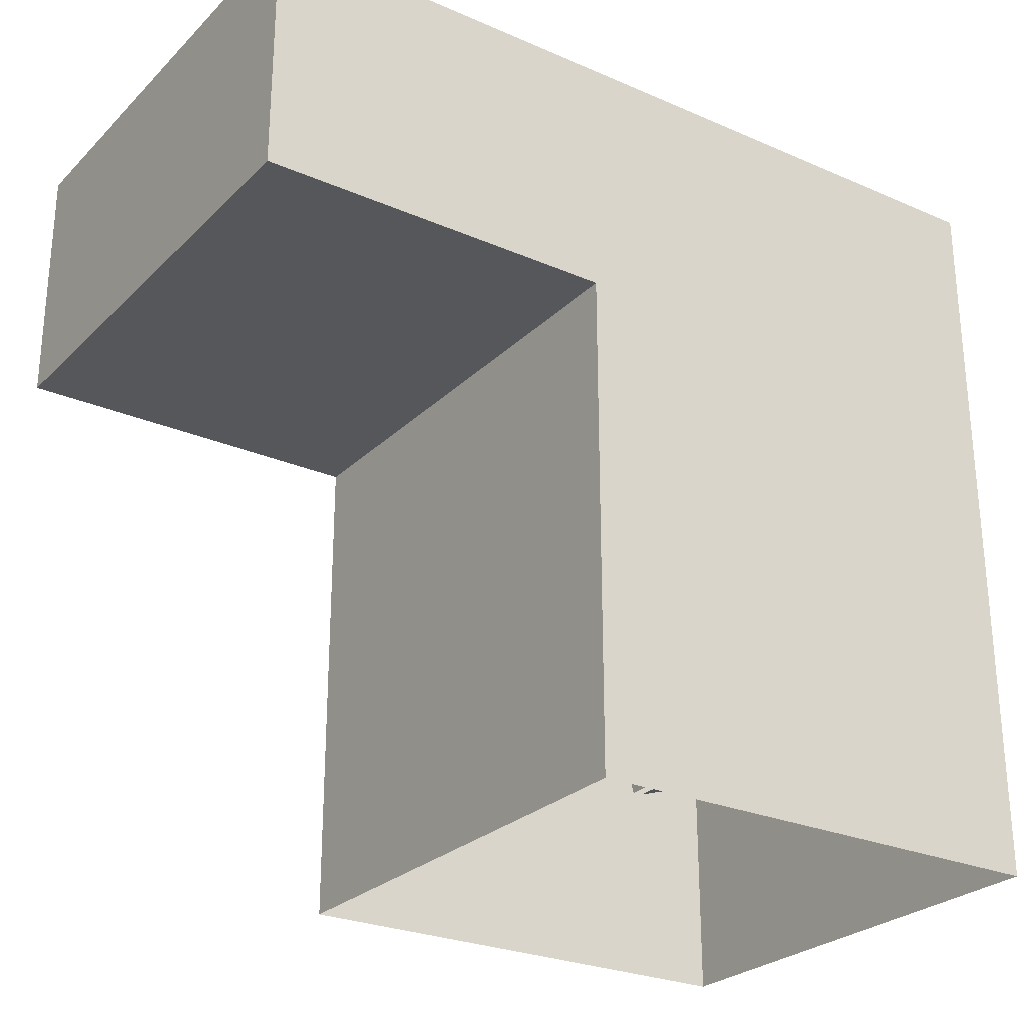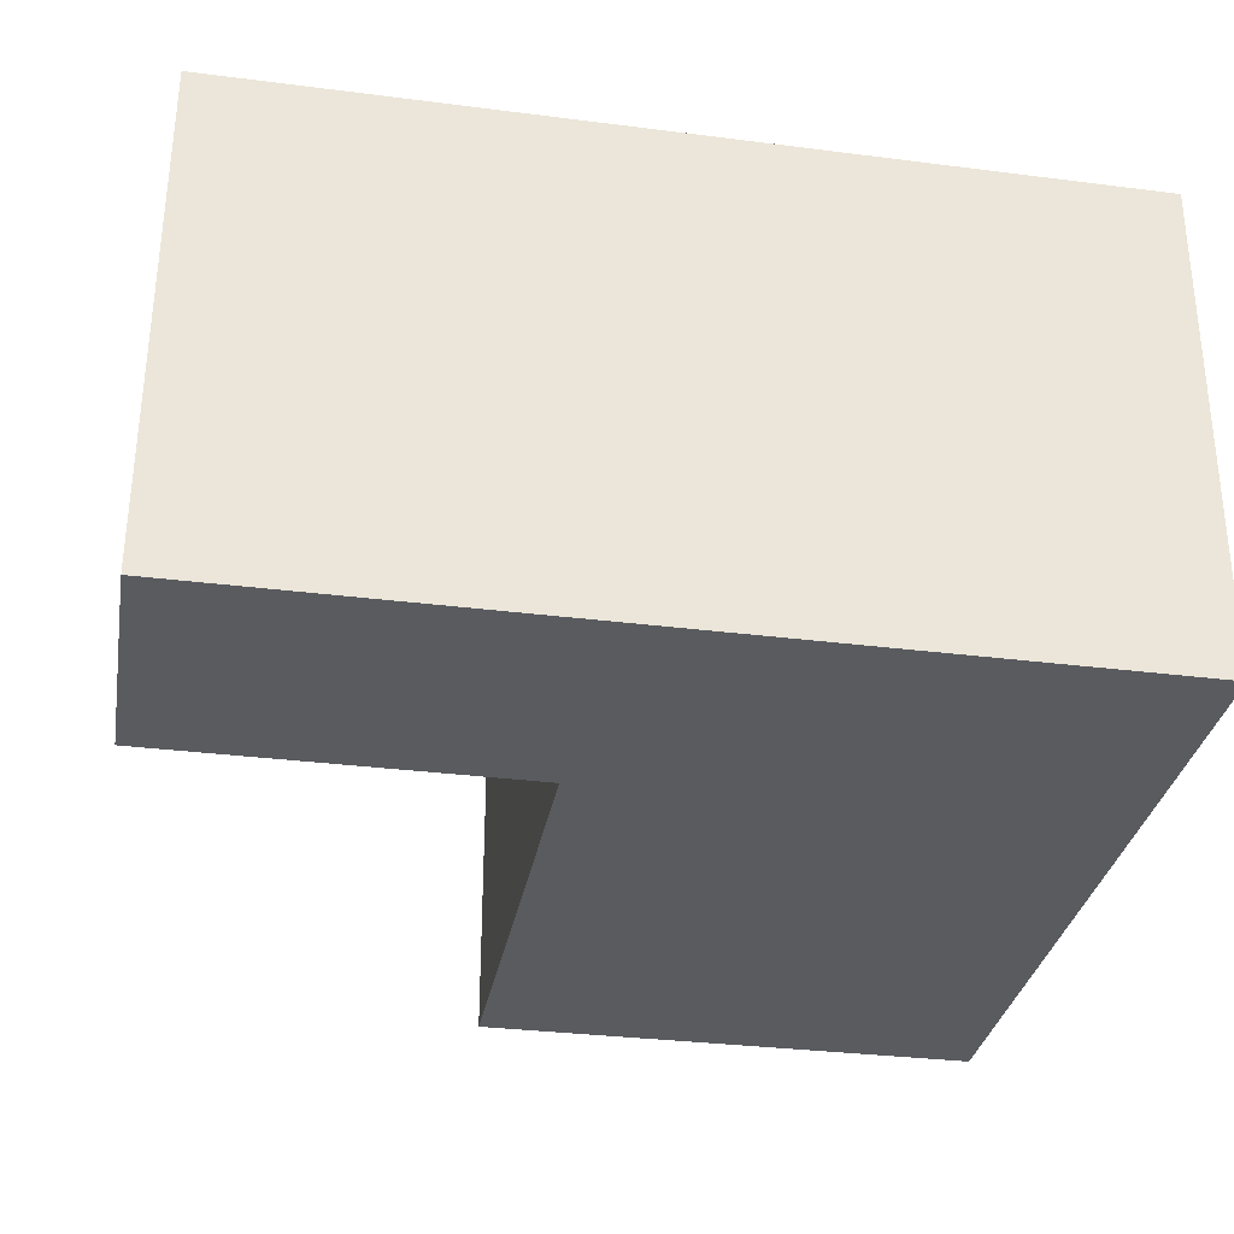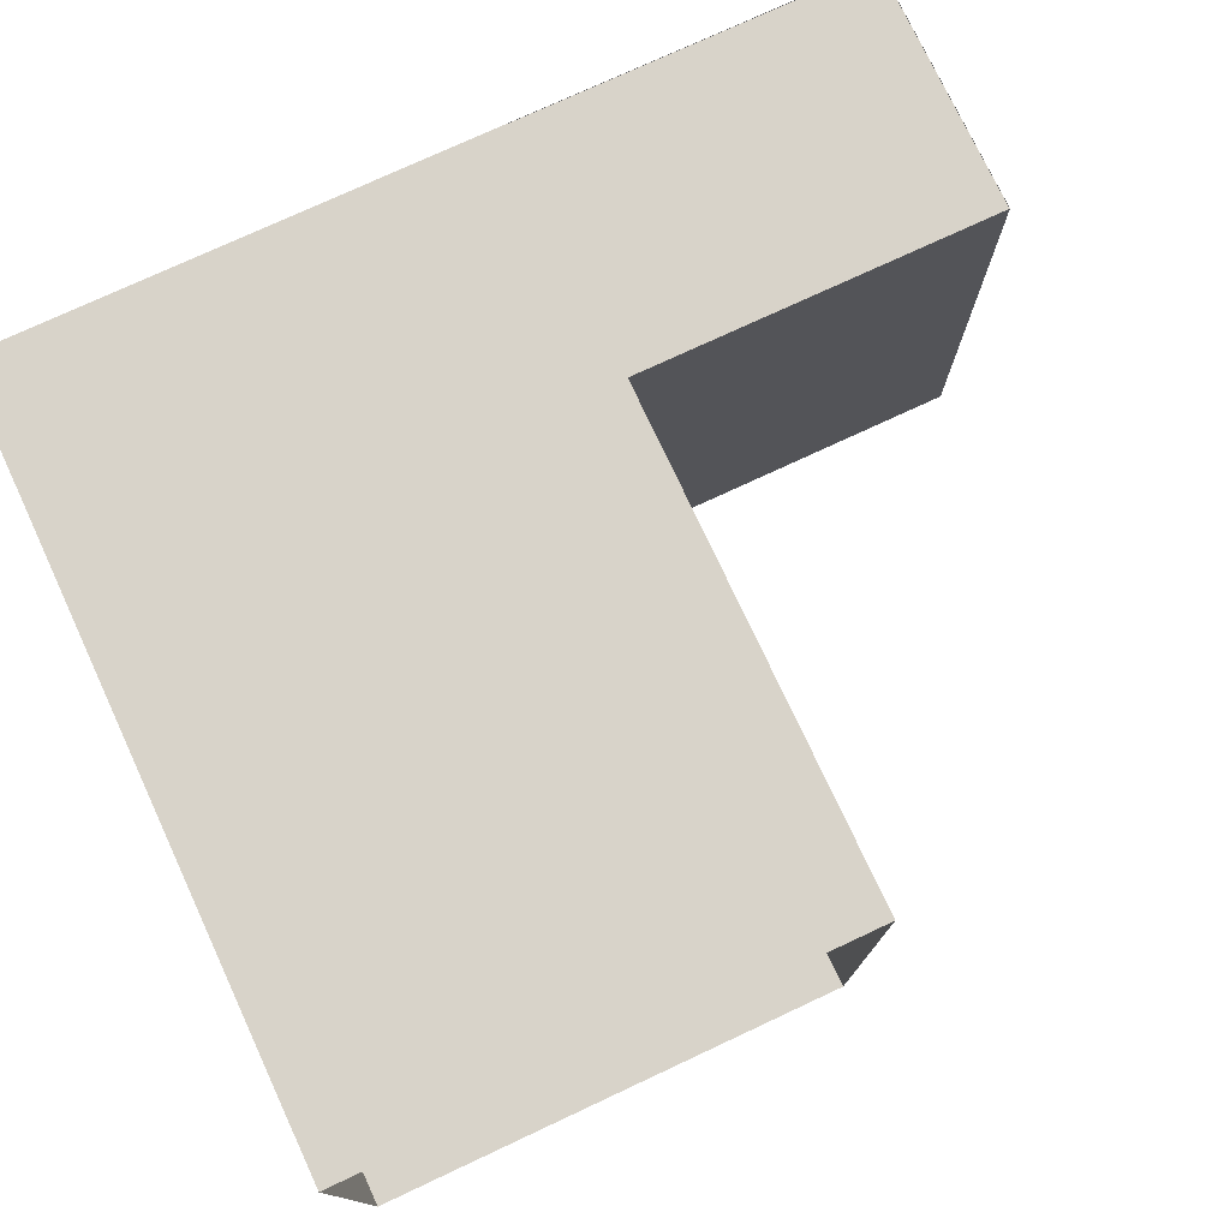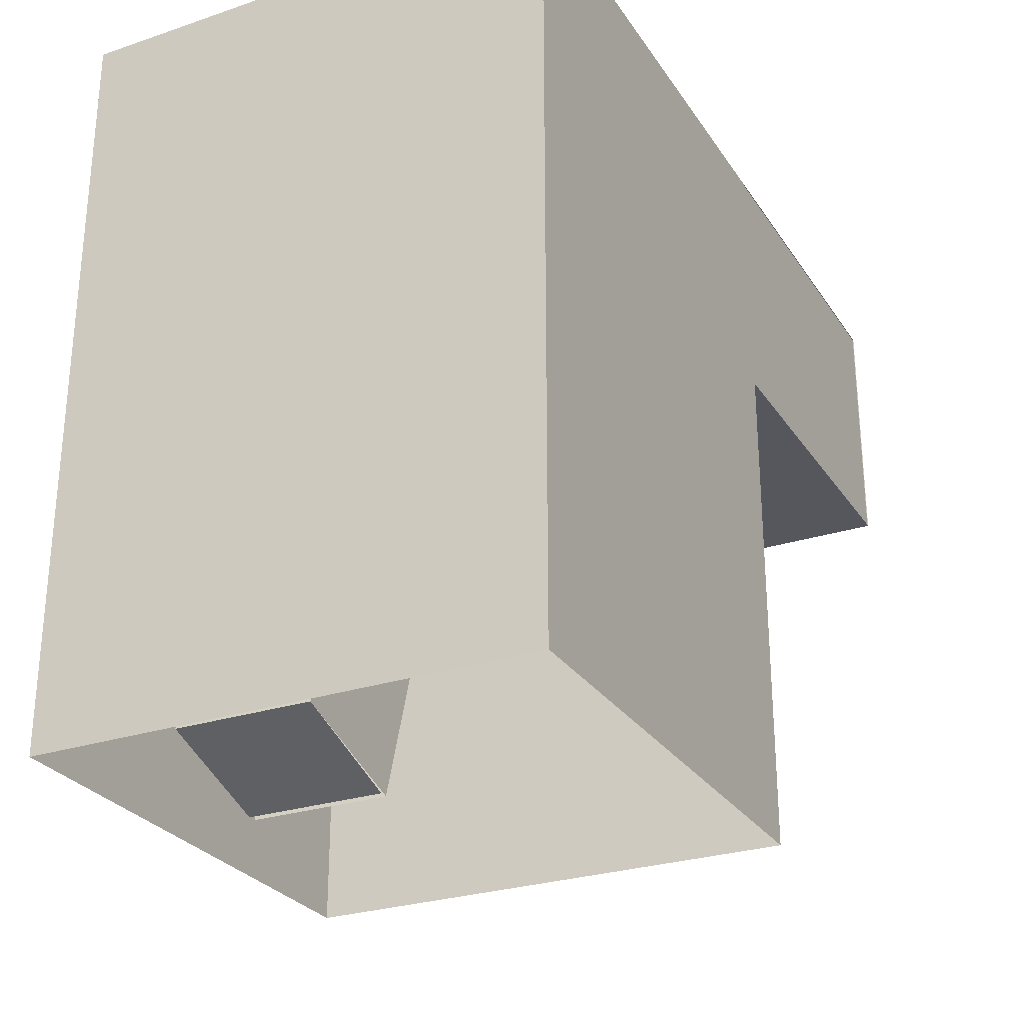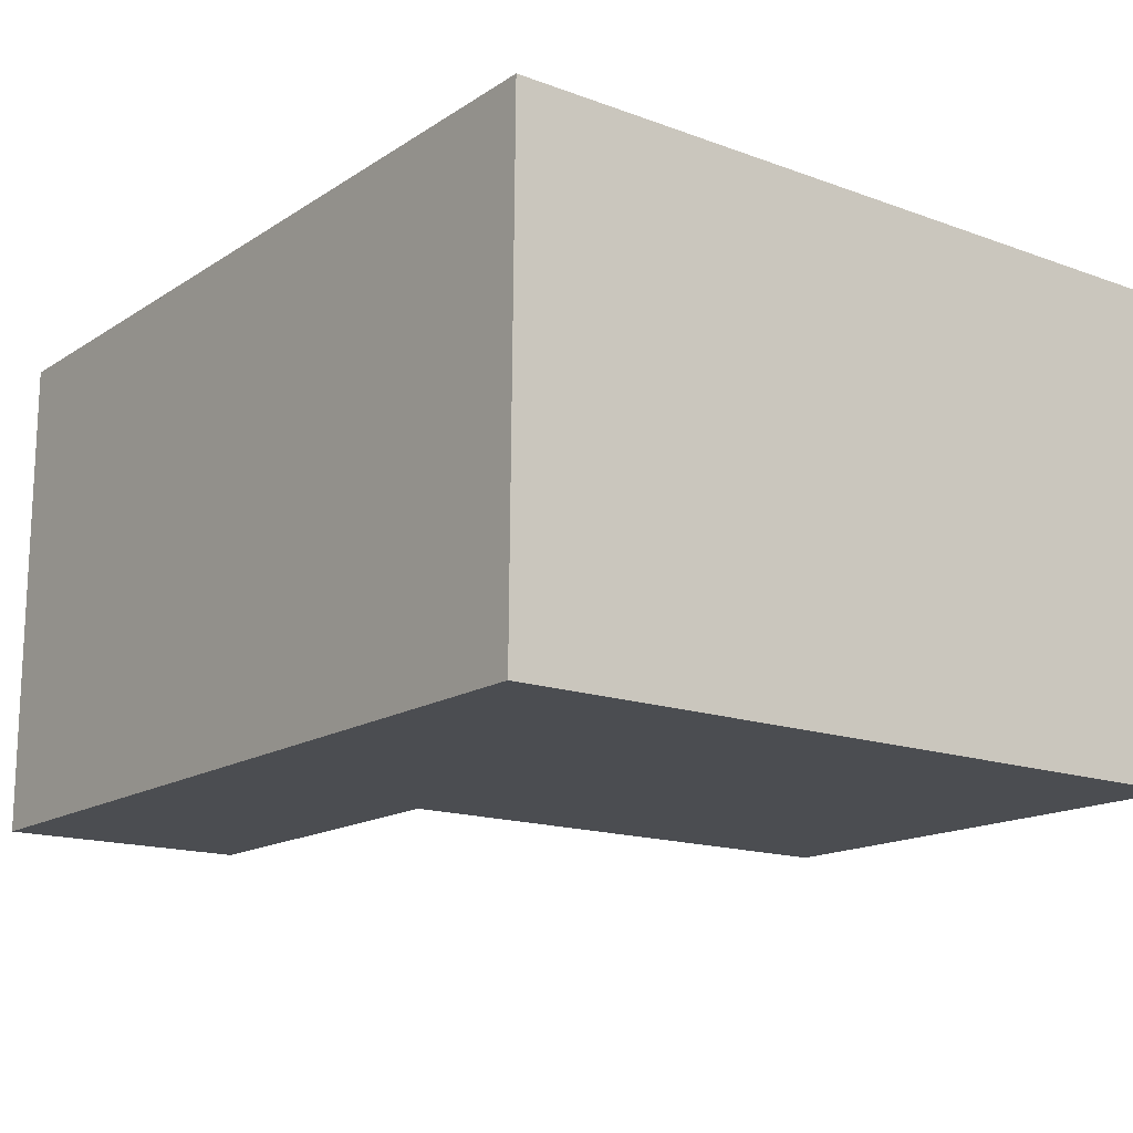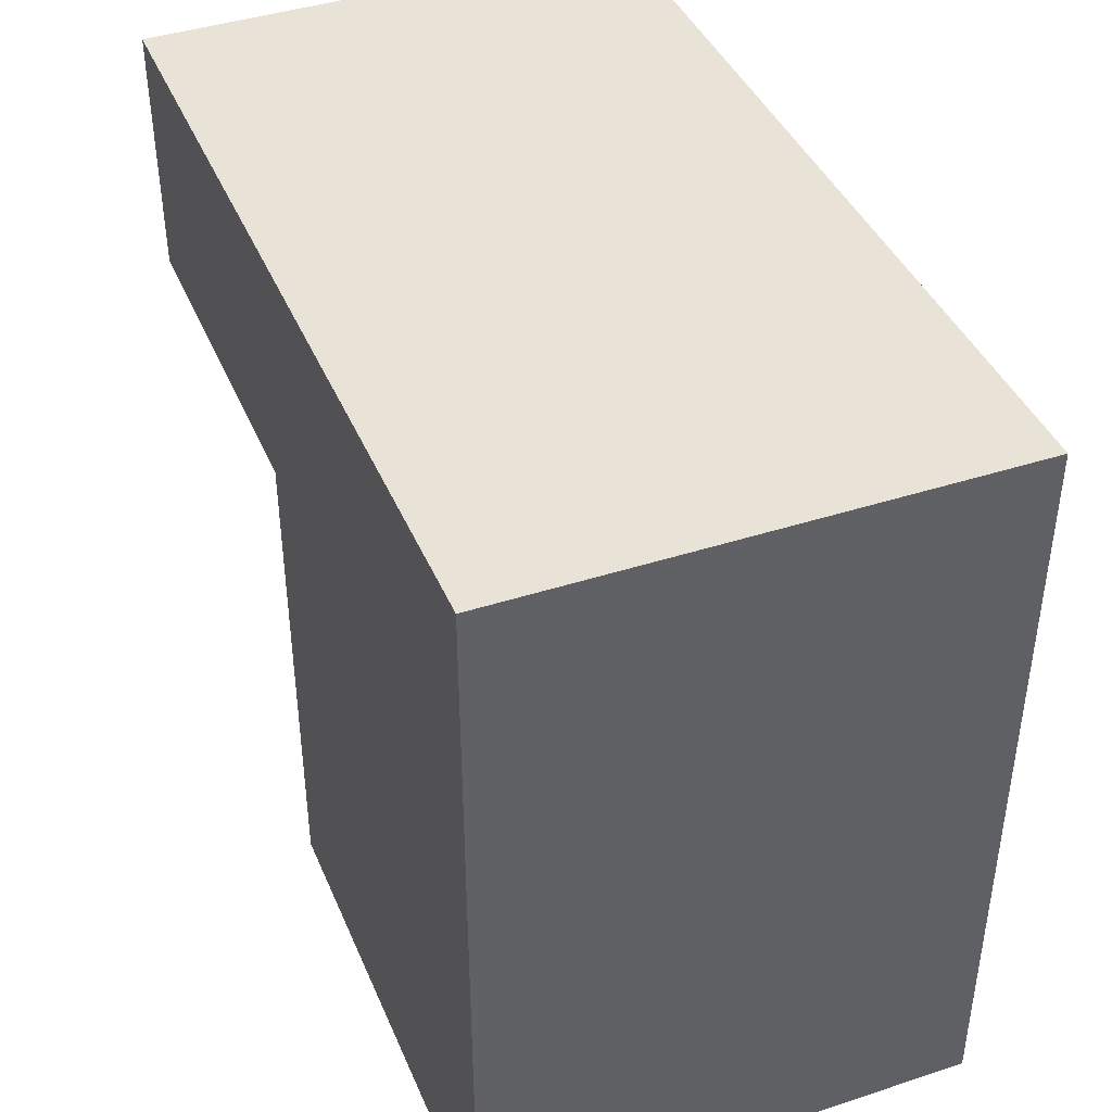
<metadata>
{"format":"obj","ext":"obj","renderer":"f3d","projection":"perspective","resolution":1024,"background":"white","views":[{"elev":-26.4,"azim":-34.3,"up":"+Z"},{"elev":-32.3,"azim":-10.1,"up":"+Y"},{"elev":75.9,"azim":155.0,"up":"+Y"},{"elev":-27.6,"azim":116.6,"up":"+Z"},{"elev":-15.7,"azim":52.7,"up":"+Y"},{"elev":41.7,"azim":68.1,"up":"+Z"}]}
</metadata>
<code>
o floor
v 552.8 0   0
v 0   0   0
v 0   0 840
v 549.6 0 840
v 130 0  65
v  82 0 225
v 240 0 272
v 290 0 114
v 423 0 247
v 265 0 296
v 314 0 456
v 472 0 406
f 1 2 3 4
o L_floor
v 0 0   559.2
v -400   0   559.2
v -400   0 840
v 0 0 840
f -4 -3 -2 -1
o L_ceiling
v 0 548   559.2
v -400   548   559.2
v -400   548 840
v 0 548 840
f -4 -3 -2 -1
o ceiling
v 556 548.8 0
v 556 548.8 840
v 0 548.8 840
v 0 548.8 0
f -4 -3 -2 -1
o back_wall
v 549.6   0 840
v -400   0 840
v -400 548.8 840
v 556 548.8 840
f -4 -3 -2 -1
o L_wall_front
v 0   0  559.2
v -400   0  559.2
v -400 548.8  559.2
v 0 548.8  559.2
f -4 -3 -2 -1
o L_green_wall
v    -400   0 840
v    -400   0   559.2
v    -400 548.8   559.2
v    -400 548.8 840
f -1 -2 -3 -4
o front_wall
v 549.6   0 0
v 0   0 0
v 0 548.8 0
v 556 548.8 0
o green_wall
v    0   0 559.2
v    0   0   0
v    0 548.8   0
v    0 548.8 559.2
f -4 -3 -2 -1
o red_wall
v    552.8   0   0
v    549.6   0 840
v    556 548.8 840
v    556 548.8   0
f -4 -3 -2 -1
o short_block
v    160 165  65
v     112 165 225
v    270 165 272
v    320 165 114
f -4 -3 -2 -1
v    320   0 114
v    320 165 114
v    270 165 272
v    270   0 272
f -4 -3 -2 -1
v    170   0  65
v    170 165  65
v    320 165 114
v    320   0 114
f -4 -3 -2 -1
v     112   0 225
v     112 165 225
v    160 165  65
v    160   0  65
f -4 -3 -2 -1
v    270   0 272
v    270 165 272
v     112 165 225
v     112   0 225
f -4 -3 -2 -1
o tall_block
v    423 330 247
v    265 330 296
v    314 330 456
v    472 330 406
v    423   0 247
v    423 330 247
v    472 330 406
v    472   0 406
v    472   0 406
v    472 330 406
v    314 330 456
v    314   0 456
v    314   0 456
v    314 330 456
v    265 330 296
v    265   0 296
v    265   0 296
v    265 330 296
v    423 330 247
v    423   0 247
o mirror
v    549    20 500
v    549    20  280
v    549   270  280
v    549   270 500
f -4 -3 -2 -1

</code>
